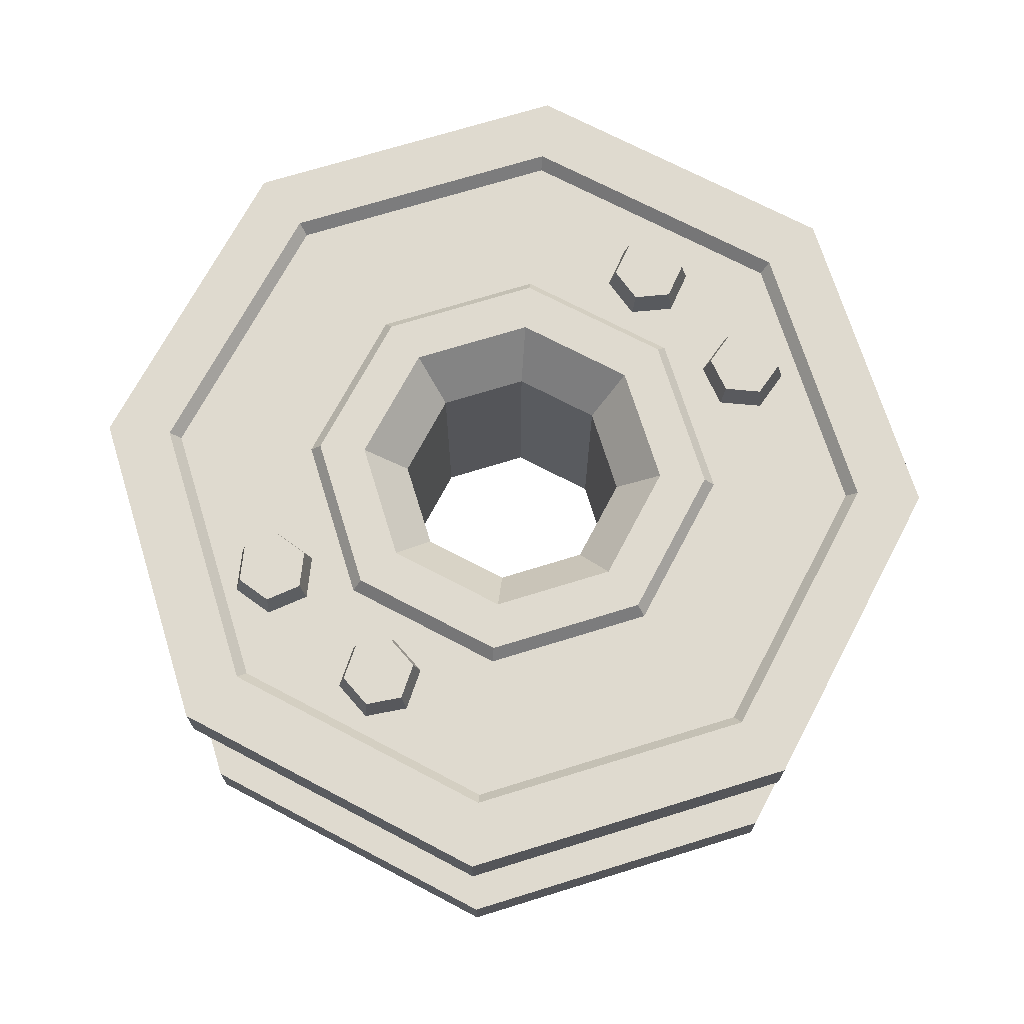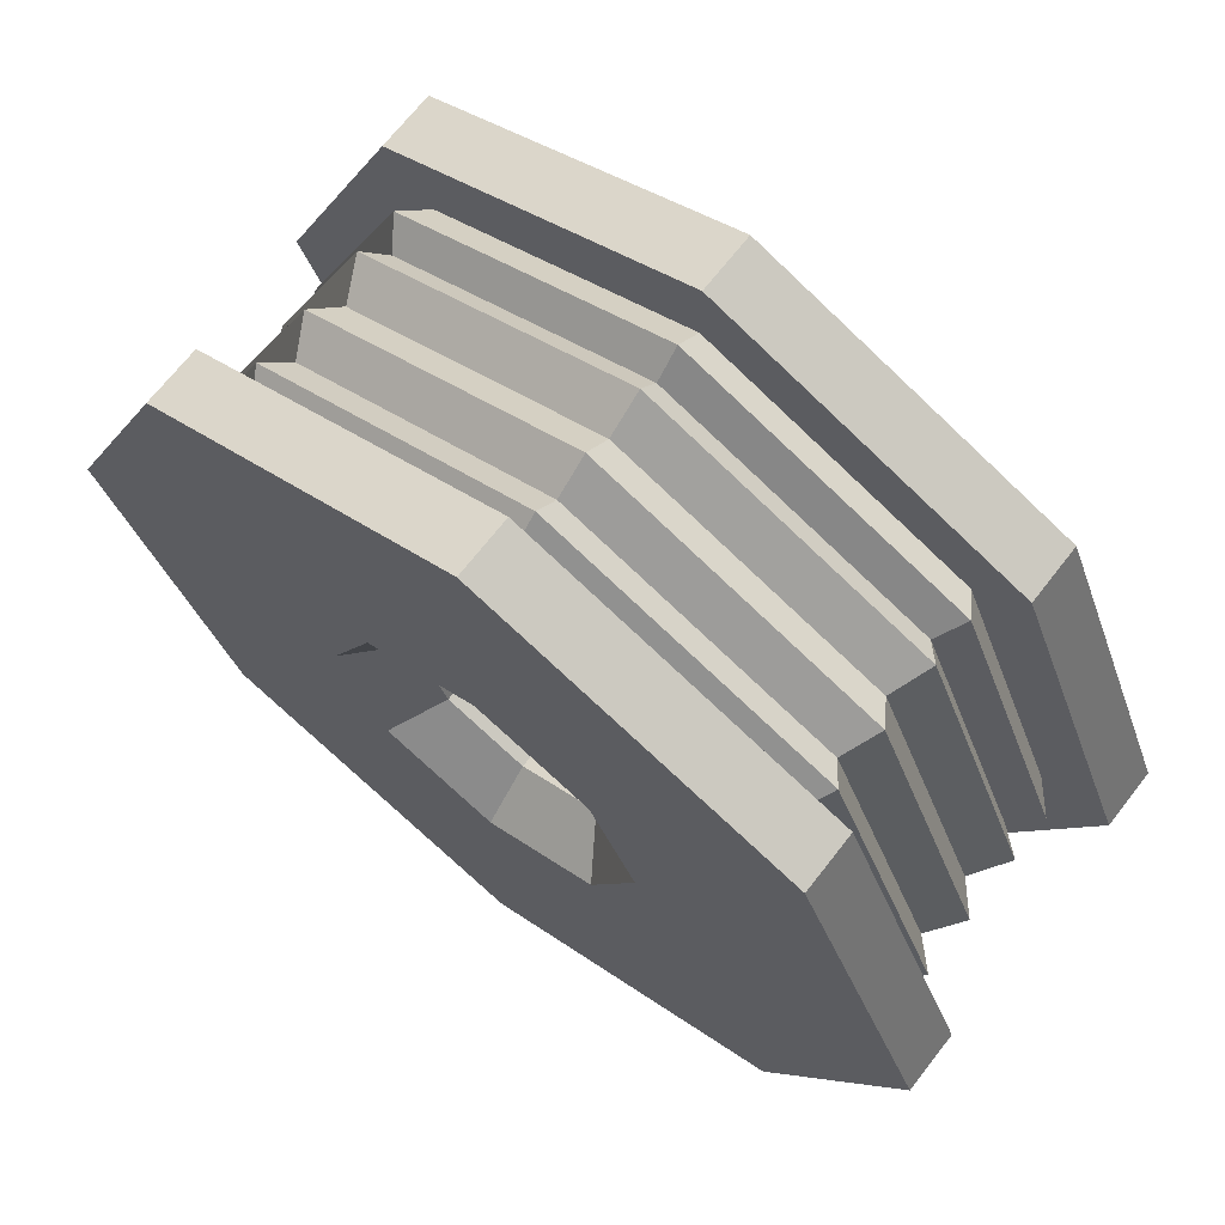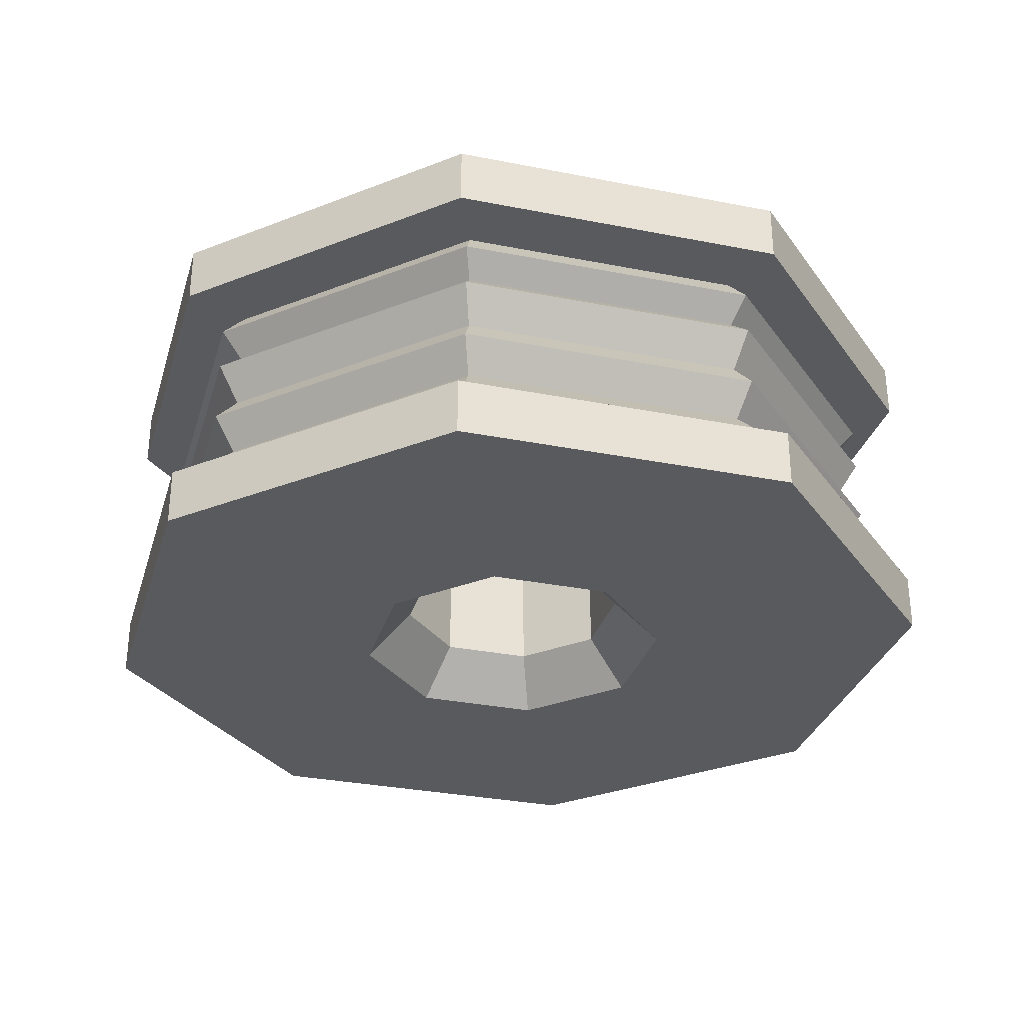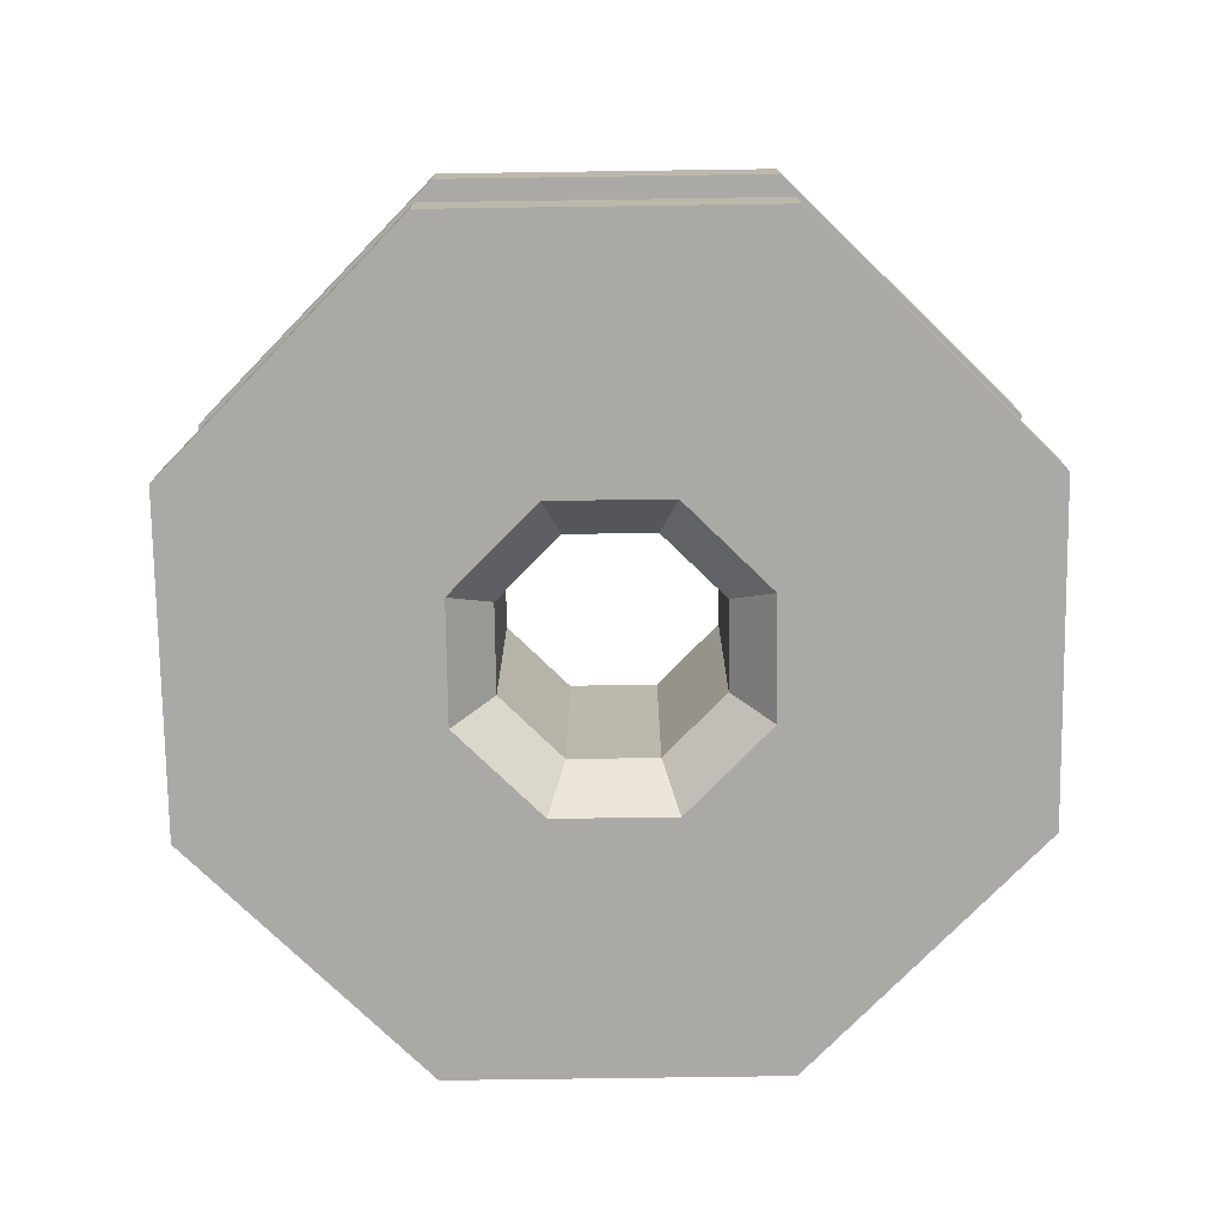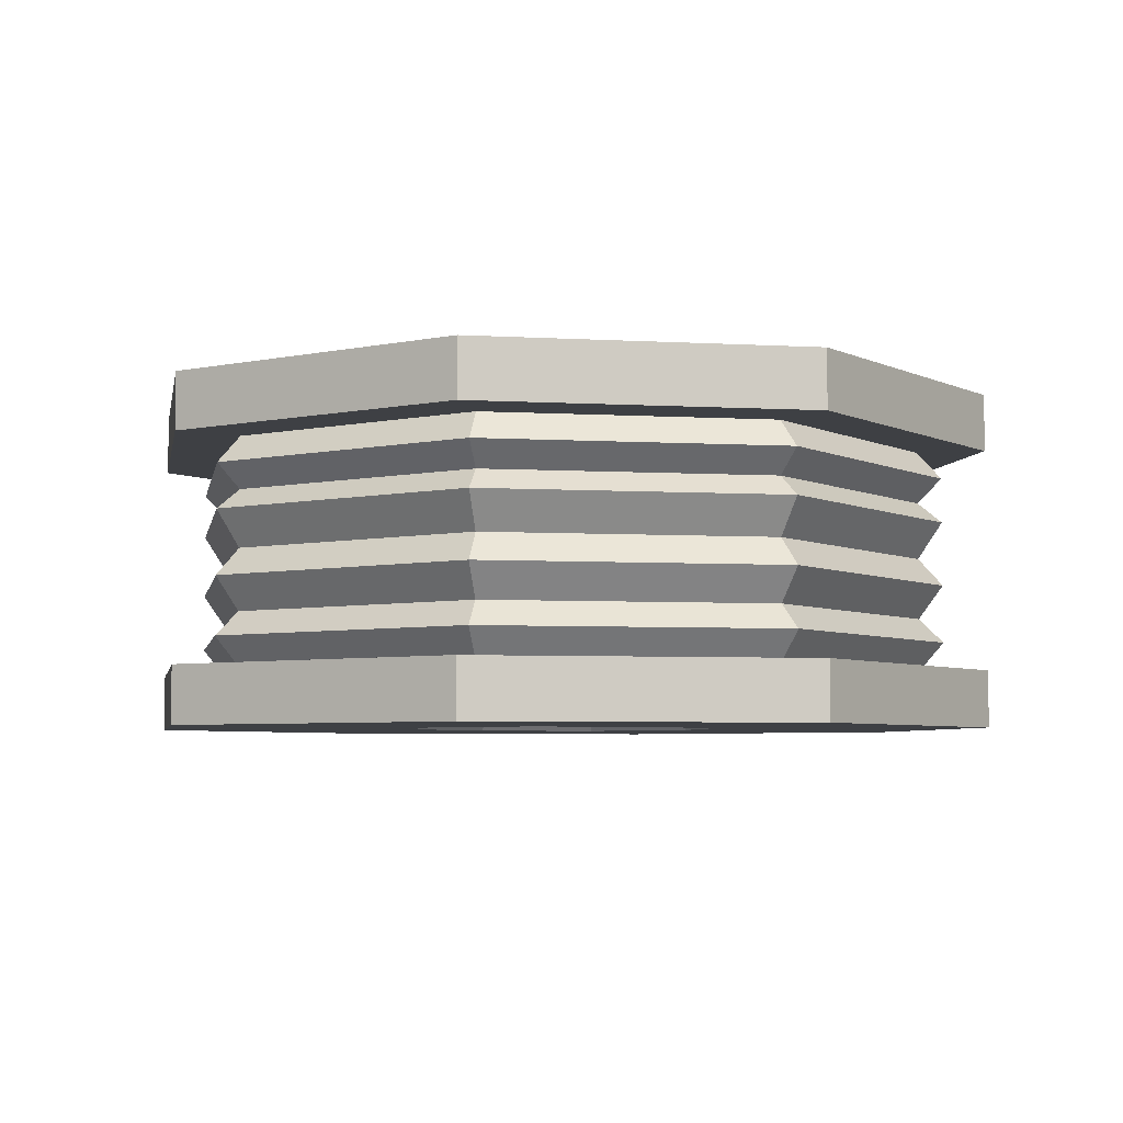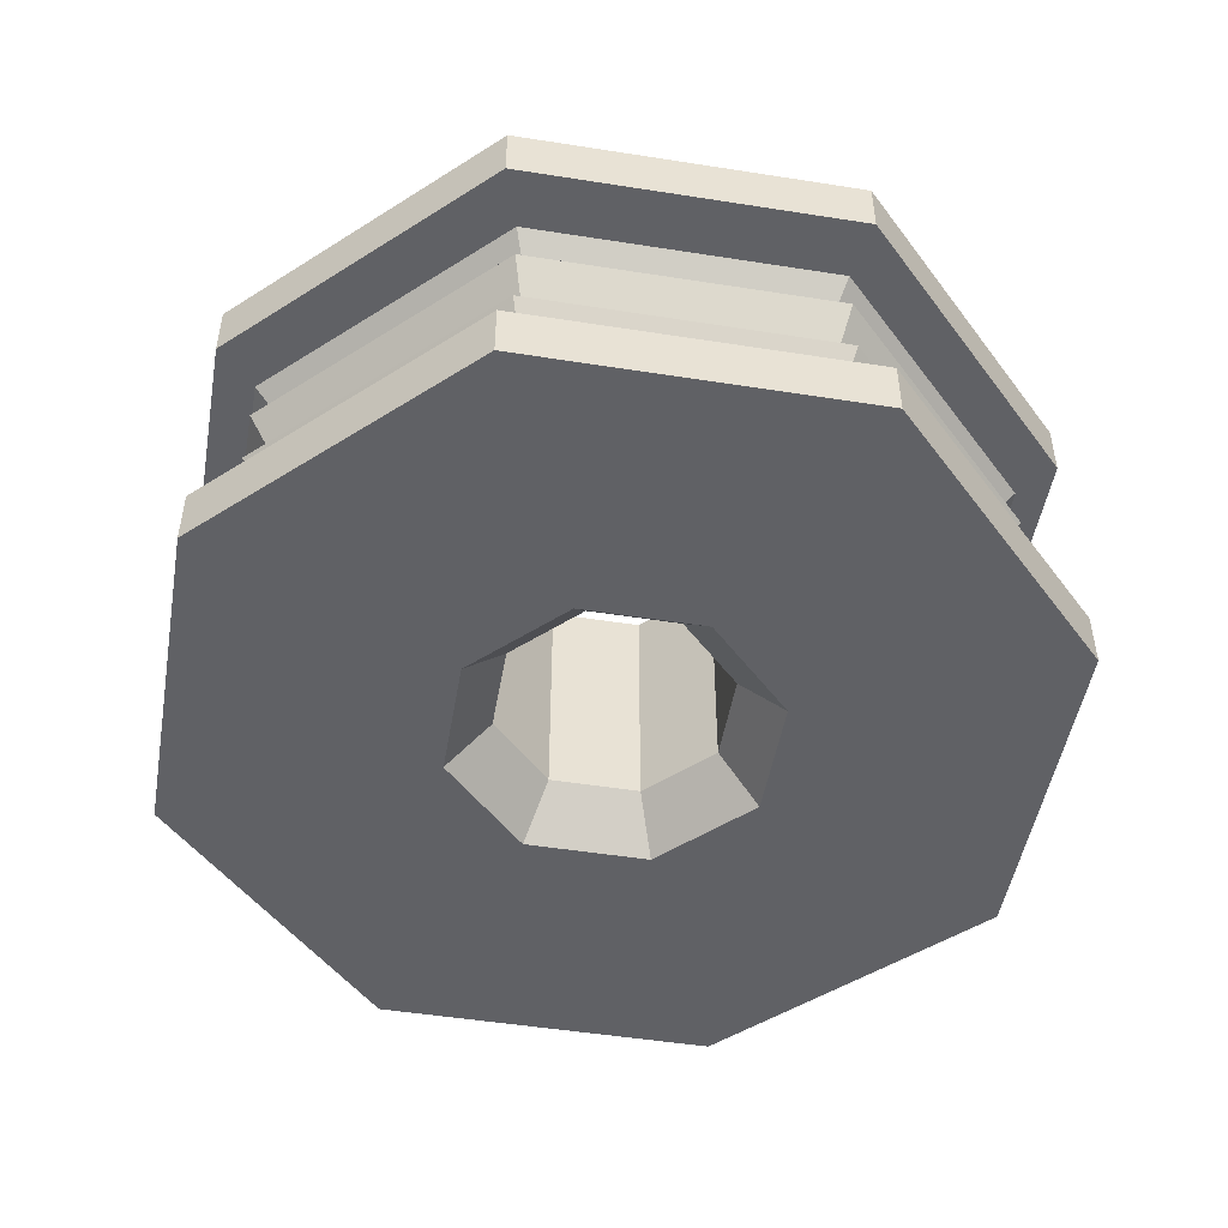
<metadata>
{"format":"obj","ext":"obj","renderer":"f3d","projection":"perspective","resolution":1024,"background":"white","views":[{"elev":70.8,"azim":-39.7,"up":"+Y"},{"elev":69.5,"azim":38.0,"up":"+Z"},{"elev":-31.2,"azim":6.7,"up":"+Y"},{"elev":-75.3,"azim":158.3,"up":"+Y"},{"elev":-4.9,"azim":57.0,"up":"+Y"},{"elev":-49.4,"azim":-77.4,"up":"+Y"}]}
</metadata>
<code>
v 32.59 0 -31.81
v -0.64 0 -45.58
v -33.87 0 -31.81
v -47.64 0 1.423
v -33.87 0 34.66
v -0.64 0 48.42
v 32.59 0 34.66
v 46.36 0 1.423
v 32.59 36.11 -31.81
v -0.64 36.11 -45.58
v -33.87 36.11 -31.81
v -47.64 36.11 1.423
v -33.87 36.11 34.66
v -0.64 36.11 48.42
v 32.59 36.11 34.66
v 46.36 36.11 1.423
v 32.59 6.141 -31.81
v -0.64 6.141 -45.58
v -0.64 29.97 -45.58
v 32.59 29.97 -31.81
v -33.87 6.141 -31.81
v -33.87 29.97 -31.81
v -47.64 6.141 1.423
v -47.64 29.97 1.423
v -33.87 6.141 34.66
v -33.87 29.97 34.66
v -0.64 6.141 48.42
v -0.64 29.97 48.42
v 32.59 6.141 34.66
v 32.59 29.97 34.66
v 46.36 6.141 1.423
v 46.36 29.97 1.423
v 27.42 6.141 -26.63
v -0.64 6.141 -38.26
v -0.64 29.97 -38.26
v 27.42 29.97 -26.63
v -28.7 6.141 -26.63
v -28.7 29.97 -26.63
v -40.32 6.141 1.423
v -40.32 29.97 1.423
v -28.7 6.141 29.48
v -28.7 29.97 29.48
v -0.64 6.141 41.1
v -0.64 29.97 41.1
v 27.42 6.141 29.48
v 27.42 29.97 29.48
v 39.04 6.141 1.423
v 39.04 29.97 1.423
v 11.5 0 -10.71
v -0.64 0 -15.74
v -12.78 0 -10.71
v -17.8 0 1.423
v -12.78 0 13.56
v -0.64 0 18.59
v 11.5 0 13.56
v 16.52 0 1.423
v 11.5 36.11 -10.71
v -0.64 36.11 -15.74
v -12.78 36.11 -10.71
v -17.8 36.11 1.423
v -12.78 36.11 13.56
v -0.64 36.11 18.59
v 11.5 36.11 13.56
v 16.52 36.11 1.423
v 15.13 36.11 -14.35
v -0.64 36.11 -20.88
v -16.41 36.11 -14.35
v -22.94 36.11 1.423
v -16.41 36.11 17.19
v -0.64 36.11 23.73
v 15.13 36.11 17.19
v 21.66 36.11 1.423
v 27.61 36.11 -26.83
v -0.64 36.11 -38.53
v -28.89 36.11 -26.83
v -40.59 36.11 1.423
v -28.89 36.11 29.67
v -0.64 36.11 41.37
v 27.61 36.11 29.67
v 39.31 36.11 1.423
v 26.78 34.72 -26
v -0.64 34.72 -37.35
v -0.64 34.72 -22.06
v 15.96 34.72 -15.18
v -28.06 34.72 -26
v -17.24 34.72 -15.18
v -39.42 34.72 1.423
v -24.12 34.72 1.423
v -28.06 34.72 28.84
v -17.24 34.72 18.03
v -0.64 34.72 40.2
v -0.64 34.72 24.9
v 26.78 34.72 28.84
v 15.96 34.72 18.03
v 38.13 34.72 1.423
v 22.84 34.72 1.423
v -0.64 11.77 -38.26
v -28.7 11.77 -26.63
v -40.32 11.77 1.423
v -28.7 11.77 29.48
v -0.64 11.77 41.1
v 27.42 11.77 29.48
v 39.04 11.77 1.423
v 27.42 11.77 -26.63
v -0.64 9.179 -40.86
v -30.54 9.179 -28.48
v -42.93 9.179 1.423
v -30.54 9.179 31.32
v -0.64 9.179 43.71
v 29.26 9.179 31.32
v 41.65 9.179 1.423
v 29.26 9.179 -28.48
v -0.64 15.38 -40.86
v 29.26 15.38 -28.48
v 41.65 15.38 1.423
v 29.26 15.38 31.32
v -0.64 15.38 43.71
v -30.54 15.38 31.32
v -42.93 15.38 1.423
v -30.54 15.38 -28.48
v -0.64 18.32 -38.26
v 27.42 18.32 -26.63
v 39.04 18.32 1.423
v 27.42 18.32 29.48
v -0.64 18.32 41.1
v -28.7 18.32 29.48
v -40.32 18.32 1.423
v -28.7 18.32 -26.63
v -0.64 22.26 -40.86
v 29.26 22.26 -28.48
v 41.65 22.26 1.423
v 29.26 22.26 31.32
v -0.64 22.26 43.71
v -30.54 22.26 31.32
v -42.93 22.26 1.423
v -30.54 22.26 -28.48
v -0.64 24.41 -38.26
v 27.42 24.41 -26.63
v 39.04 24.41 1.423
v 27.42 24.41 29.48
v -0.64 24.41 41.1
v -28.7 24.41 29.48
v -40.32 24.41 1.423
v -28.7 24.41 -26.63
v -0.64 27.05 -40.86
v 29.26 27.05 -28.48
v 41.65 27.05 1.423
v 29.26 27.05 31.32
v -0.64 27.05 43.71
v -30.54 27.05 31.32
v -42.93 27.05 1.423
v -30.54 27.05 -28.48
v 8.109 30.97 -7.326
v -0.64 30.97 -10.95
v -0.64 5.133 -10.95
v 8.109 5.133 -7.326
v -9.389 30.97 -7.326
v -9.389 5.133 -7.326
v -13.01 30.97 1.423
v -13.01 5.133 1.423
v -9.389 30.97 10.17
v -9.389 5.133 10.17
v -0.64 30.97 13.8
v -0.64 5.133 13.8
v 8.109 30.97 10.17
v 8.109 5.133 10.17
v 11.73 30.97 1.423
v 11.73 5.133 1.423
v -0.64 23.72 -10.95
v -9.389 23.72 -7.326
v -13.01 23.72 1.423
v -9.389 23.72 10.17
v -0.64 23.72 13.8
v 8.109 23.72 10.17
v 11.73 23.72 1.423
v 8.109 23.72 -7.326
v -24.11 34.54 13.66
v -24.22 34.54 8.979
v -28.33 34.54 6.731
v -32.34 34.54 9.168
v -32.23 34.54 13.85
v -28.12 34.54 16.1
v -24.77 37.52 13.3
v -24.86 37.52 9.37
v -28.32 37.52 7.483
v -31.68 37.52 9.529
v -31.59 37.52 13.46
v -28.13 37.52 15.35
v -28.23 37.52 11.42
v -25.33 34.54 -4.608
v -26.48 34.54 -9.151
v -30.99 34.54 -10.43
v -34.35 34.54 -7.158
v -33.19 34.54 -2.615
v -28.69 34.54 -1.34
v -26.05 37.52 -4.813
v -27.02 37.52 -8.627
v -30.8 37.52 -9.697
v -33.62 37.52 -6.954
v -32.66 37.52 -3.14
v -28.87 37.52 -2.069
v -29.84 37.52 -5.883
v 31.14 34.54 12.96
v 32.35 34.54 8.434
v 29.04 34.54 5.12
v 24.51 34.54 6.333
v 23.3 34.54 10.86
v 26.62 34.54 14.17
v 30.61 37.52 12.43
v 31.63 37.52 8.628
v 28.85 37.52 5.846
v 25.05 37.52 6.865
v 24.03 37.52 10.67
v 26.81 37.52 13.45
v 27.83 37.52 9.647
v 31 34.54 -3.968
v 31.34 34.54 -8.642
v 27.46 34.54 -11.27
v 23.24 34.54 -9.221
v 22.91 34.54 -4.547
v 26.79 34.54 -1.92
v 30.38 37.52 -4.389
v 30.66 37.52 -8.314
v 27.4 37.52 -10.52
v 23.86 37.52 -8.8
v 23.58 37.52 -4.875
v 26.84 37.52 -2.67
v 27.12 37.52 -6.594
f 104 97 113 114
f 97 98 120 113
f 98 99 119 120
f 99 100 118 119
f 100 101 117 118
f 101 102 116 117
f 102 103 115 116
f 103 104 114 115
f 1 2 18 17
f 10 9 20 19
f 2 3 21 18
f 11 10 19 22
f 3 4 23 21
f 12 11 22 24
f 4 5 25 23
f 13 12 24 26
f 5 6 27 25
f 14 13 26 28
f 6 7 29 27
f 15 14 28 30
f 7 8 31 29
f 16 15 30 32
f 8 1 17 31
f 9 16 32 20
f 17 18 34 33
f 19 20 36 35
f 18 21 37 34
f 22 19 35 38
f 21 23 39 37
f 24 22 38 40
f 23 25 41 39
f 26 24 40 42
f 25 27 43 41
f 28 26 42 44
f 27 29 45 43
f 30 28 44 46
f 29 31 47 45
f 32 30 46 48
f 31 17 33 47
f 20 32 48 36
f 2 1 49 50
f 3 2 50 51
f 4 3 51 52
f 5 4 52 53
f 6 5 53 54
f 7 6 54 55
f 8 7 55 56
f 1 8 56 49
f 65 66 58 57
f 66 67 59 58
f 67 68 60 59
f 68 69 61 60
f 69 70 62 61
f 70 71 63 62
f 71 72 64 63
f 72 65 57 64
f 176 169 155 156
f 169 170 158 155
f 170 171 160 158
f 171 172 162 160
f 172 173 164 162
f 173 174 166 164
f 174 175 168 166
f 175 176 156 168
f 81 82 83 84
f 82 85 86 83
f 85 87 88 86
f 87 89 90 88
f 89 91 92 90
f 91 93 94 92
f 93 95 96 94
f 95 81 84 96
f 9 10 74 73
f 10 11 75 74
f 11 12 76 75
f 12 13 77 76
f 13 14 78 77
f 14 15 79 78
f 15 16 80 79
f 16 9 73 80
f 73 74 82 81
f 66 65 84 83
f 74 75 85 82
f 67 66 83 86
f 75 76 87 85
f 68 67 86 88
f 76 77 89 87
f 69 68 88 90
f 77 78 91 89
f 70 69 90 92
f 78 79 93 91
f 71 70 92 94
f 79 80 95 93
f 72 71 94 96
f 80 73 81 95
f 65 72 96 84
f 105 106 98 97
f 106 107 99 98
f 107 108 100 99
f 108 109 101 100
f 109 110 102 101
f 110 111 103 102
f 111 112 104 103
f 112 105 97 104
f 34 37 106 105
f 37 39 107 106
f 39 41 108 107
f 41 43 109 108
f 43 45 110 109
f 45 47 111 110
f 47 33 112 111
f 33 34 105 112
f 114 113 121 122
f 115 114 122 123
f 116 115 123 124
f 117 116 124 125
f 118 117 125 126
f 119 118 126 127
f 120 119 127 128
f 113 120 128 121
f 122 121 129 130
f 123 122 130 131
f 124 123 131 132
f 125 124 132 133
f 126 125 133 134
f 127 126 134 135
f 128 127 135 136
f 121 128 136 129
f 130 129 137 138
f 131 130 138 139
f 132 131 139 140
f 133 132 140 141
f 134 133 141 142
f 135 134 142 143
f 136 135 143 144
f 129 136 144 137
f 138 137 145 146
f 139 138 146 147
f 140 139 147 148
f 141 140 148 149
f 142 141 149 150
f 143 142 150 151
f 144 143 151 152
f 137 144 152 145
f 146 145 35 36
f 147 146 36 48
f 148 147 48 46
f 149 148 46 44
f 150 149 44 42
f 151 150 42 40
f 152 151 40 38
f 145 152 38 35
f 57 58 154 153
f 50 49 156 155
f 58 59 157 154
f 51 50 155 158
f 59 60 159 157
f 52 51 158 160
f 60 61 161 159
f 53 52 160 162
f 61 62 163 161
f 54 53 162 164
f 62 63 165 163
f 55 54 164 166
f 63 64 167 165
f 56 55 166 168
f 64 57 153 167
f 49 56 168 156
f 154 157 170 169
f 157 159 171 170
f 159 161 172 171
f 161 163 173 172
f 163 165 174 173
f 165 167 175 174
f 167 153 176 175
f 153 154 169 176
f 177 178 184 183
f 178 179 185 184
f 179 180 186 185
f 180 181 187 186
f 181 182 188 187
f 182 177 183 188
f 183 184 189
f 184 185 189
f 185 186 189
f 186 187 189
f 187 188 189
f 188 183 189
f 190 191 197 196
f 191 192 198 197
f 192 193 199 198
f 193 194 200 199
f 194 195 201 200
f 195 190 196 201
f 196 197 202
f 197 198 202
f 198 199 202
f 199 200 202
f 200 201 202
f 201 196 202
f 203 204 210 209
f 204 205 211 210
f 205 206 212 211
f 206 207 213 212
f 207 208 214 213
f 208 203 209 214
f 209 210 215
f 210 211 215
f 211 212 215
f 212 213 215
f 213 214 215
f 214 209 215
f 216 217 223 222
f 217 218 224 223
f 218 219 225 224
f 219 220 226 225
f 220 221 227 226
f 221 216 222 227
f 222 223 228
f 223 224 228
f 224 225 228
f 225 226 228
f 226 227 228
f 227 222 228

</code>
